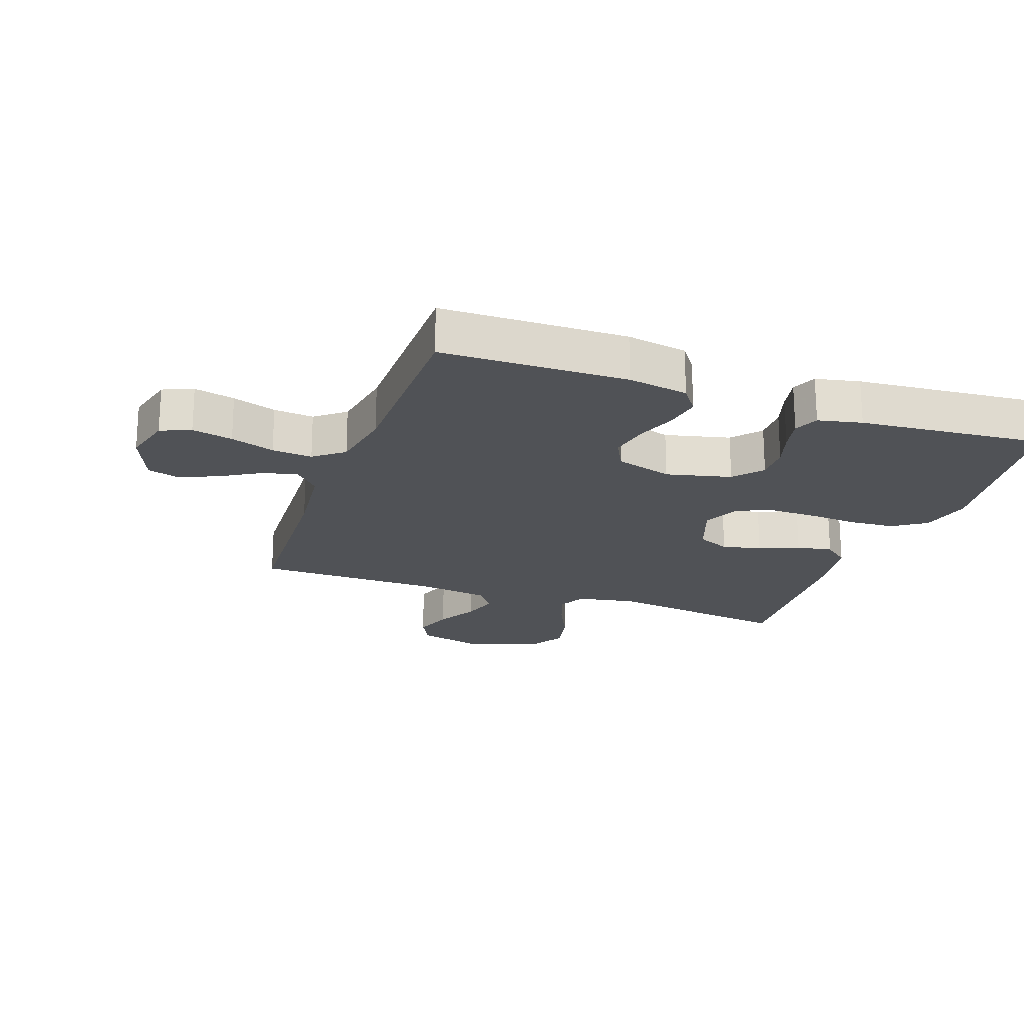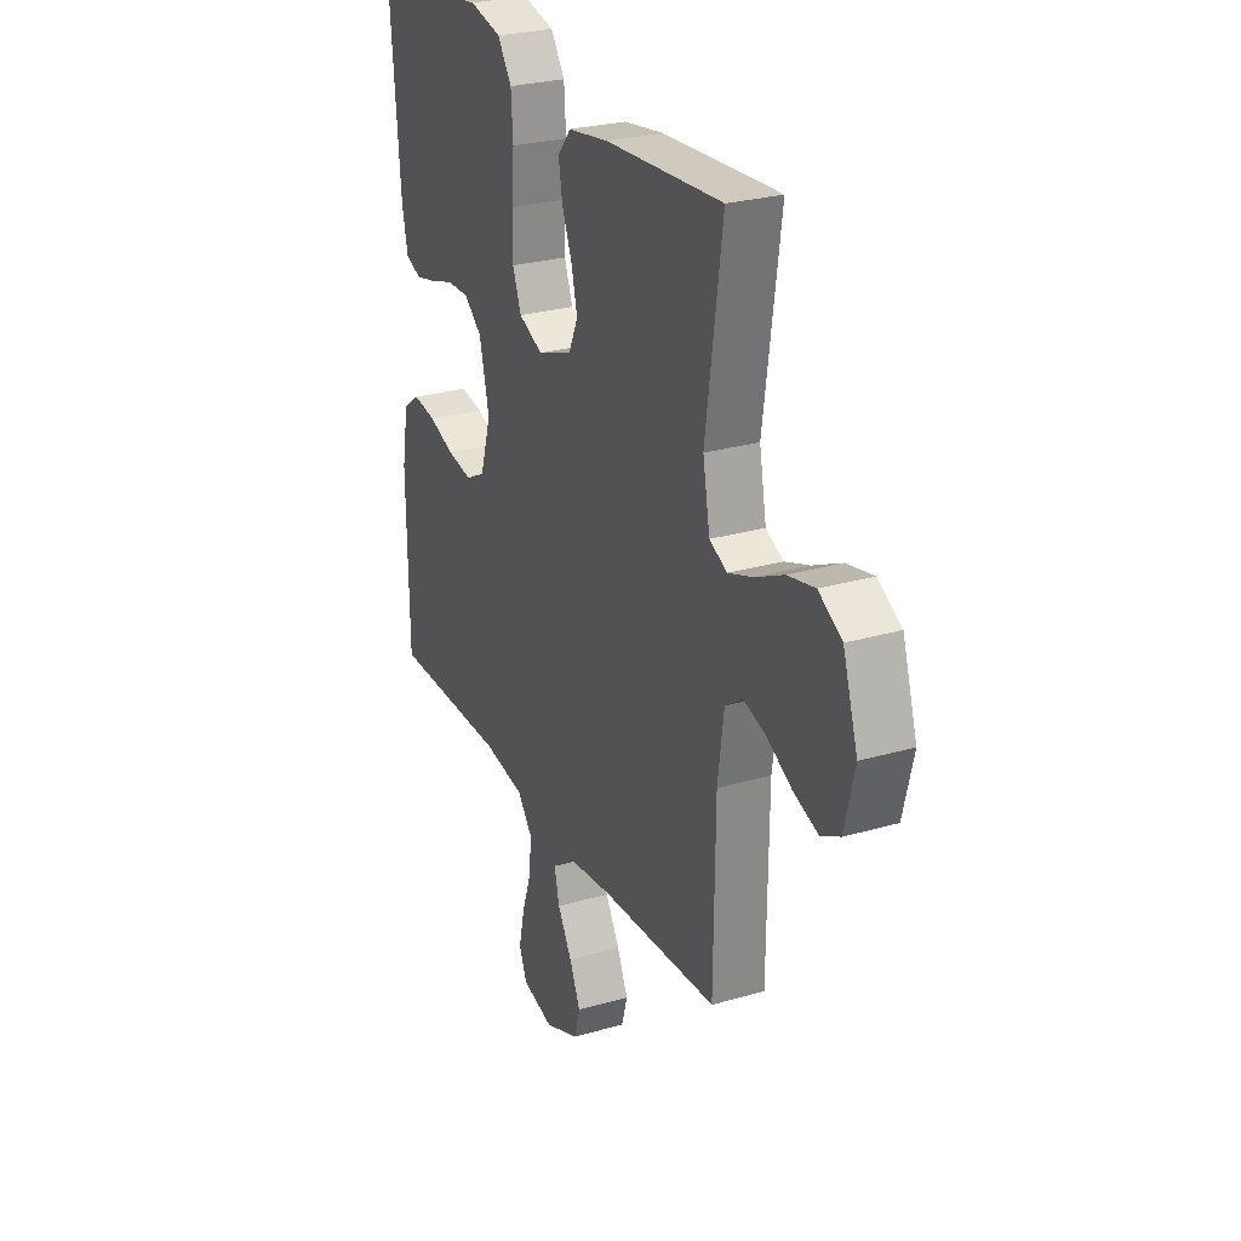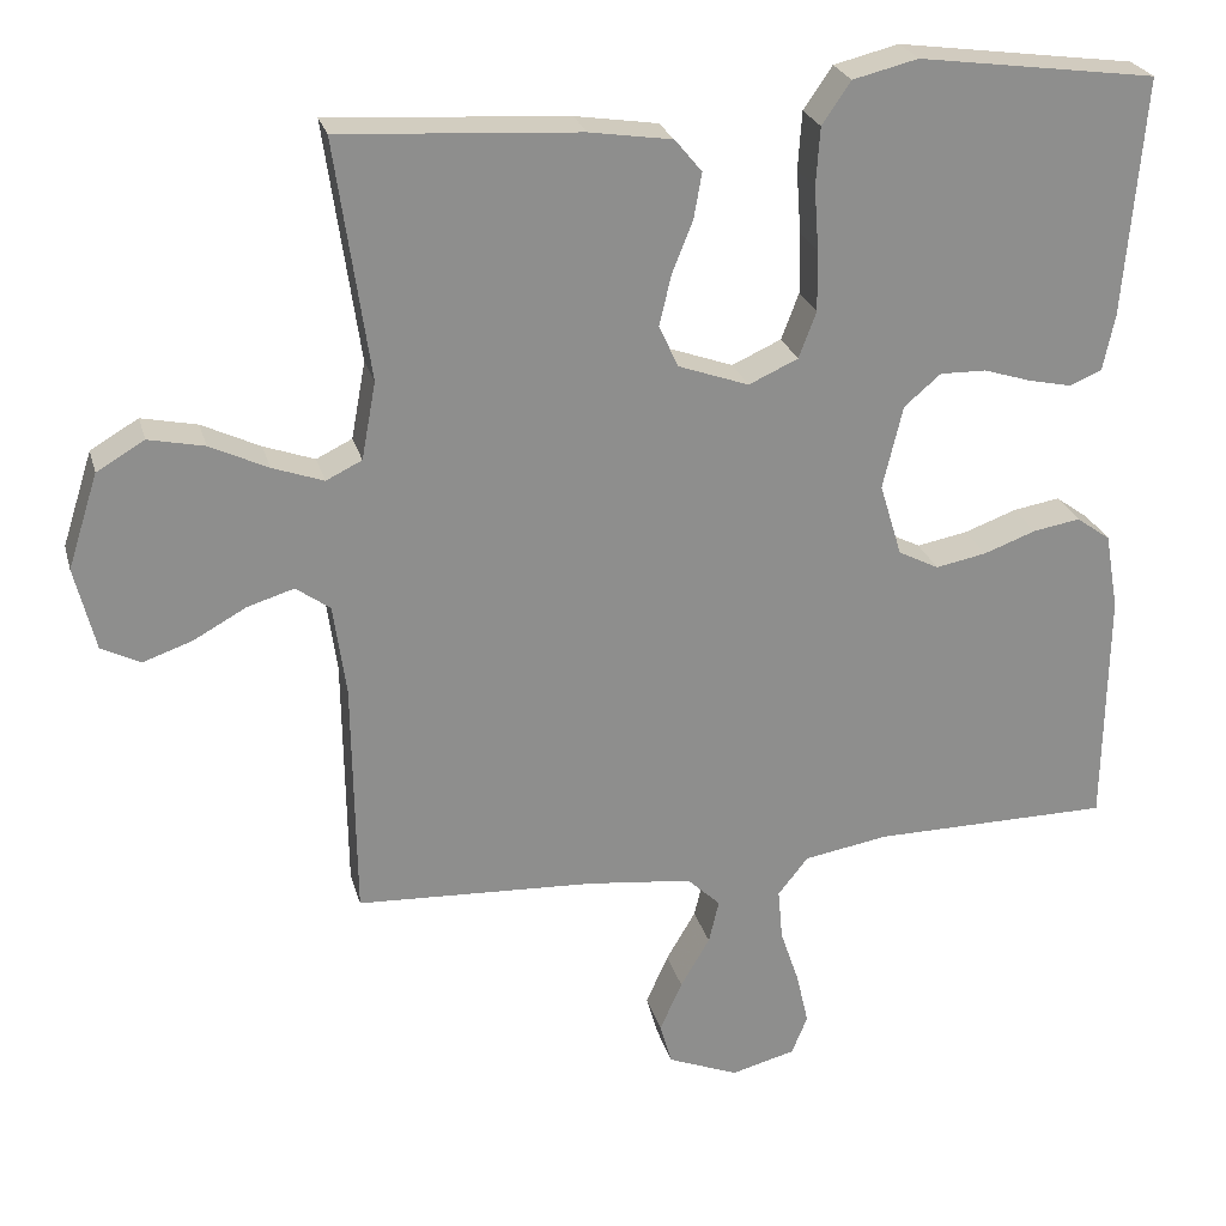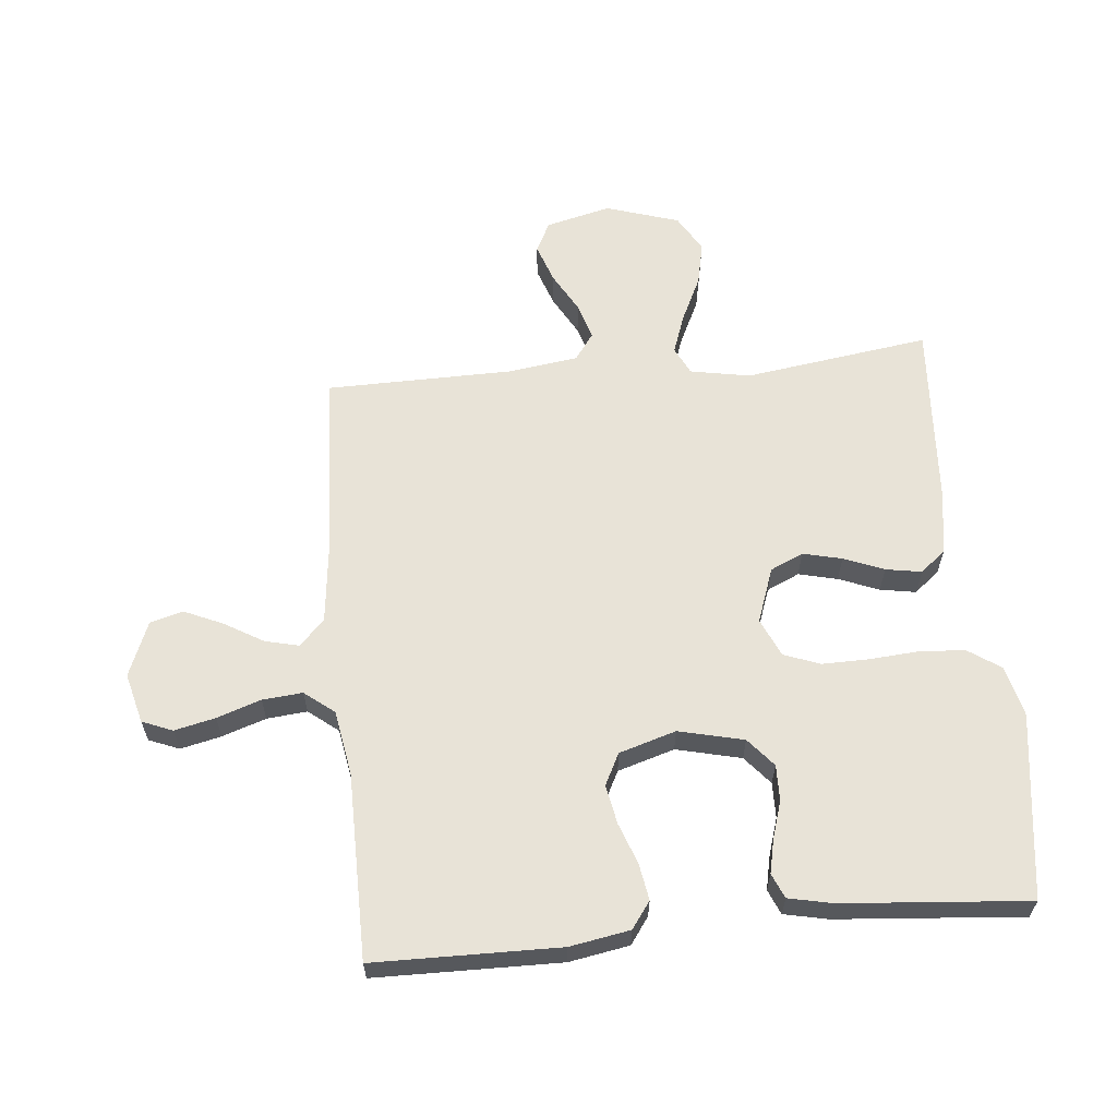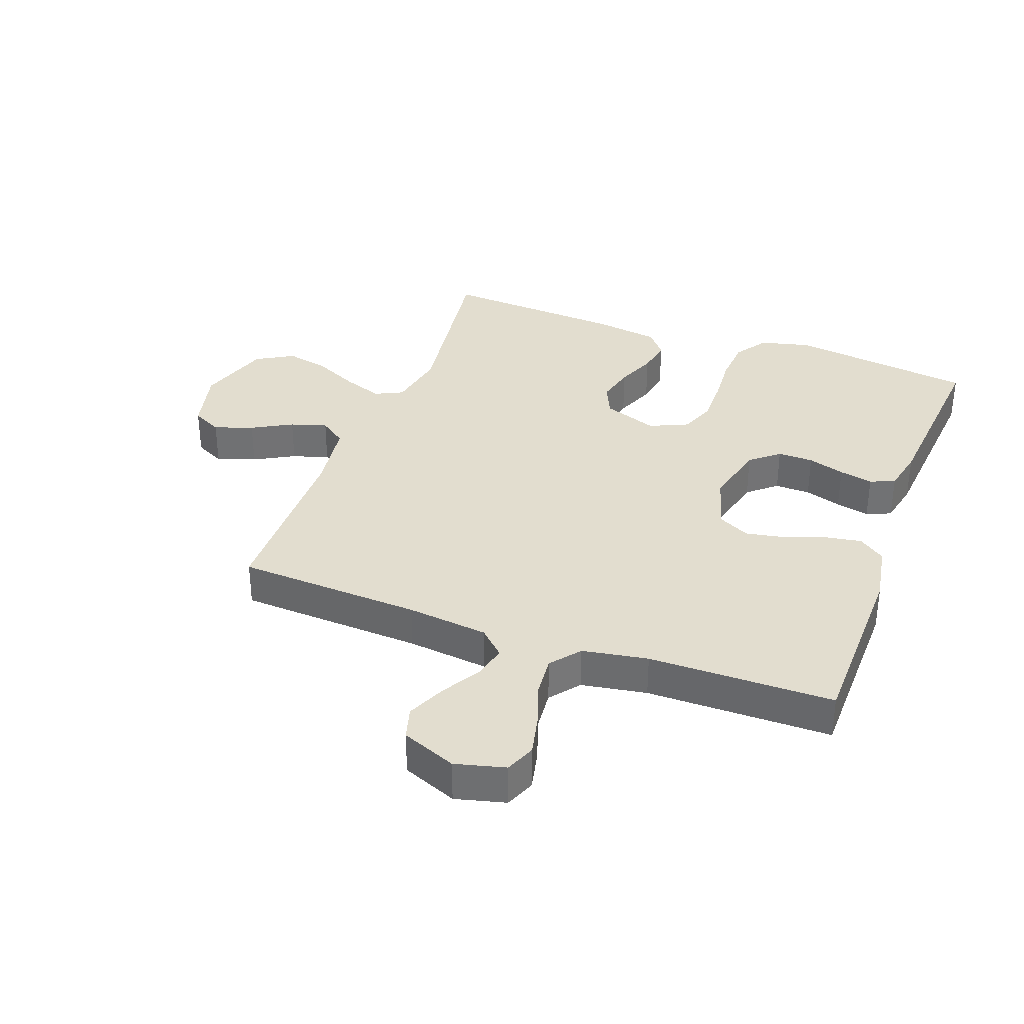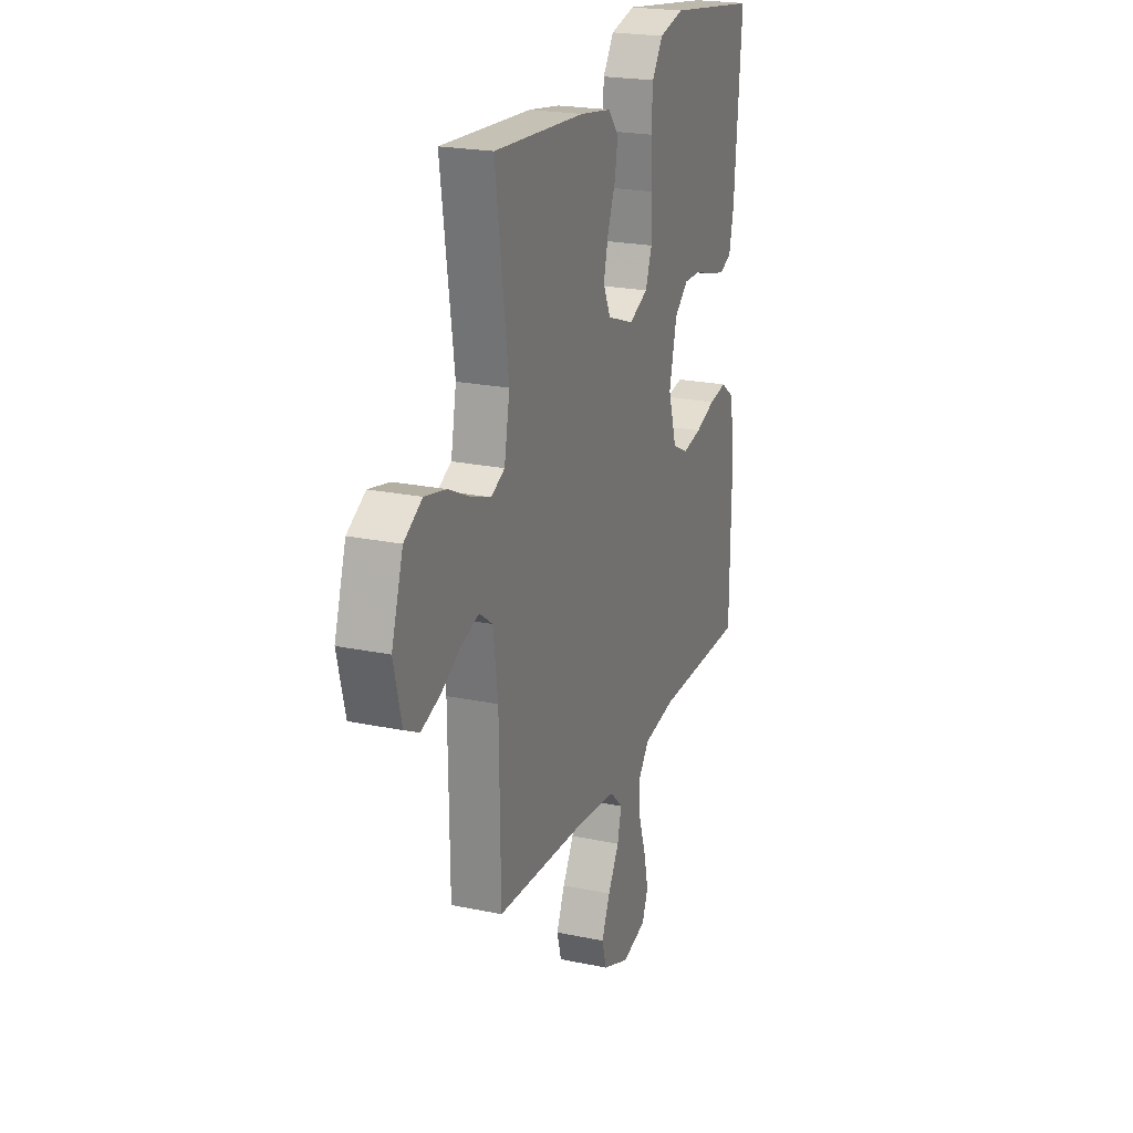
<metadata>
{"format":"obj","ext":"obj","renderer":"f3d","projection":"perspective","resolution":1024,"background":"white","views":[{"elev":-20.7,"azim":-109.5,"up":"+Y"},{"elev":26.7,"azim":65.5,"up":"+Z"},{"elev":25.2,"azim":165.6,"up":"+Z"},{"elev":61.6,"azim":-95.5,"up":"+Y"},{"elev":34.8,"azim":-159.7,"up":"+Y"},{"elev":21.9,"azim":110.1,"up":"+Z"}]}
</metadata>
<code>
v 0.5 0.07 -0.5
v 0.2 0.07 -0.515
v 0.068 0.07 -0.53
v 0.026 0.07 -0.57
v 0.039 0.07 -0.625
v 0.076 0.07 -0.688
v 0.104 0.07 -0.751
v 0.089 0.07 -0.804
v 0 0.07 -0.84
v -0.081 0.07 -0.819
v -0.101 0.07 -0.77
v -0.086 0.07 -0.704
v -0.062 0.07 -0.633
v -0.056 0.07 -0.568
v -0.094 0.07 -0.52
v -0.2 0.07 -0.502
v -0.5 0.07 -0.5
v -0.504 0.07 -0.2
v -0.487 0.07 -0.103
v -0.444 0.07 -0.072
v -0.385 0.07 -0.082
v -0.319 0.07 -0.106
v -0.255 0.07 -0.118
v -0.204 0.07 -0.092
v -0.176 0.07 0
v -0.201 0.07 0.105
v -0.247 0.07 0.144
v -0.305 0.07 0.143
v -0.365 0.07 0.124
v -0.42 0.07 0.112
v -0.46 0.07 0.129
v -0.475 0.07 0.2
v -0.5 0.07 0.5
v -0.2 0.07 0.541
v -0.118 0.07 0.521
v -0.082 0.07 0.468
v -0.077 0.07 0.395
v -0.083 0.07 0.315
v -0.084 0.07 0.239
v -0.062 0.07 0.181
v 0 0.07 0.153
v 0.089 0.07 0.185
v 0.113 0.07 0.238
v 0.098 0.07 0.301
v 0.072 0.07 0.366
v 0.062 0.07 0.424
v 0.096 0.07 0.465
v 0.2 0.07 0.481
v 0.5 0.07 0.5
v 0.457 0.07 0.2
v 0.475 0.07 0.103
v 0.52 0.07 0.081
v 0.584 0.07 0.104
v 0.657 0.07 0.139
v 0.727 0.07 0.154
v 0.787 0.07 0.119
v 0.825 0.07 0
v 0.799 0.07 -0.105
v 0.75 0.07 -0.13
v 0.687 0.07 -0.108
v 0.622 0.07 -0.072
v 0.563 0.07 -0.054
v 0.52 0.07 -0.085
v 0.504 0.07 -0.2
v 0.5 0 -0.5
v 0.2 0 -0.515
v 0.068 0 -0.53
v 0.026 0 -0.57
v 0.039 0 -0.625
v 0.076 0 -0.688
v 0.104 0 -0.751
v 0.089 0 -0.804
v 0 0 -0.84
v -0.081 0 -0.819
v -0.101 0 -0.77
v -0.086 0 -0.704
v -0.062 0 -0.633
v -0.056 0 -0.568
v -0.094 0 -0.52
v -0.2 0 -0.502
v -0.5 0 -0.5
v -0.504 0 -0.2
v -0.487 0 -0.103
v -0.444 0 -0.072
v -0.385 0 -0.082
v -0.319 0 -0.106
v -0.255 0 -0.118
v -0.204 0 -0.092
v -0.176 0 0
v -0.201 0 0.105
v -0.247 0 0.144
v -0.305 0 0.143
v -0.365 0 0.124
v -0.42 0 0.112
v -0.46 0 0.129
v -0.475 0 0.2
v -0.5 0 0.5
v -0.2 0 0.541
v -0.118 0 0.521
v -0.082 0 0.468
v -0.077 0 0.395
v -0.083 0 0.315
v -0.084 0 0.239
v -0.062 0 0.181
v 0 0 0.153
v 0.089 0 0.185
v 0.113 0 0.238
v 0.098 0 0.301
v 0.072 0 0.366
v 0.062 0 0.424
v 0.096 0 0.465
v 0.2 0 0.481
v 0.5 0 0.5
v 0.457 0 0.2
v 0.475 0 0.103
v 0.52 0 0.081
v 0.584 0 0.104
v 0.657 0 0.139
v 0.727 0 0.154
v 0.787 0 0.119
v 0.825 0 0
v 0.799 0 -0.105
v 0.75 0 -0.13
v 0.687 0 -0.108
v 0.622 0 -0.072
v 0.563 0 -0.054
v 0.52 0 -0.085
v 0.504 0 -0.2
f 58 59 60 61
f 58 61 62
f 57 58 62
f 56 57 62
f 53 54 55 56
f 52 53 56 62
f 51 52 62 63
f 47 48 49 50
f 47 50 51
f 44 45 46 47
f 43 44 47 51
f 42 43 51 63
f 35 36 37 38
f 35 38 39
f 34 35 39
f 33 34 39 40
f 31 32 33 40
f 28 29 30 31
f 19 20 21 22
f 19 22 23
f 16 17 18 19
f 15 16 19 23
f 14 15 23 24
f 10 11 12 13
f 8 9 10 13
f 8 13 14
f 5 6 7 8
f 5 8 14 24
f 64 1 2
f 64 2 3
f 41 42 63 64
f 41 64 3
f 40 41 3 4
f 28 31 40
f 27 28 40
f 26 27 40
f 25 26 40 4
f 4 5 24 25
f 125 124 123 122
f 126 125 122
f 126 122 121
f 126 121 120
f 120 119 118 117
f 126 120 117 116
f 127 126 116 115
f 114 113 112 111
f 115 114 111
f 111 110 109 108
f 115 111 108 107
f 127 115 107 106
f 102 101 100 99
f 103 102 99
f 103 99 98
f 104 103 98 97
f 104 97 96 95
f 95 94 93 92
f 86 85 84 83
f 87 86 83
f 83 82 81 80
f 87 83 80 79
f 88 87 79 78
f 77 76 75 74
f 77 74 73 72
f 78 77 72
f 72 71 70 69
f 88 78 72 69
f 66 65 128
f 67 66 128
f 128 127 106 105
f 67 128 105
f 68 67 105 104
f 104 95 92
f 104 92 91
f 104 91 90
f 68 104 90 89
f 89 88 69 68
f 1 65 66 2
f 2 66 67 3
f 3 67 68 4
f 4 68 69 5
f 5 69 70 6
f 6 70 71 7
f 7 71 72 8
f 8 72 73 9
f 9 73 74 10
f 10 74 75 11
f 11 75 76 12
f 12 76 77 13
f 13 77 78 14
f 14 78 79 15
f 15 79 80 16
f 16 80 81 17
f 17 81 82 18
f 18 82 83 19
f 19 83 84 20
f 20 84 85 21
f 21 85 86 22
f 22 86 87 23
f 23 87 88 24
f 24 88 89 25
f 25 89 90 26
f 26 90 91 27
f 27 91 92 28
f 28 92 93 29
f 29 93 94 30
f 30 94 95 31
f 31 95 96 32
f 32 96 97 33
f 33 97 98 34
f 34 98 99 35
f 35 99 100 36
f 36 100 101 37
f 37 101 102 38
f 38 102 103 39
f 39 103 104 40
f 40 104 105 41
f 41 105 106 42
f 42 106 107 43
f 43 107 108 44
f 44 108 109 45
f 45 109 110 46
f 46 110 111 47
f 47 111 112 48
f 48 112 113 49
f 49 113 114 50
f 50 114 115 51
f 51 115 116 52
f 52 116 117 53
f 53 117 118 54
f 54 118 119 55
f 55 119 120 56
f 56 120 121 57
f 57 121 122 58
f 58 122 123 59
f 59 123 124 60
f 60 124 125 61
f 61 125 126 62
f 62 126 127 63
f 63 127 128 64
f 64 128 65 1

</code>
